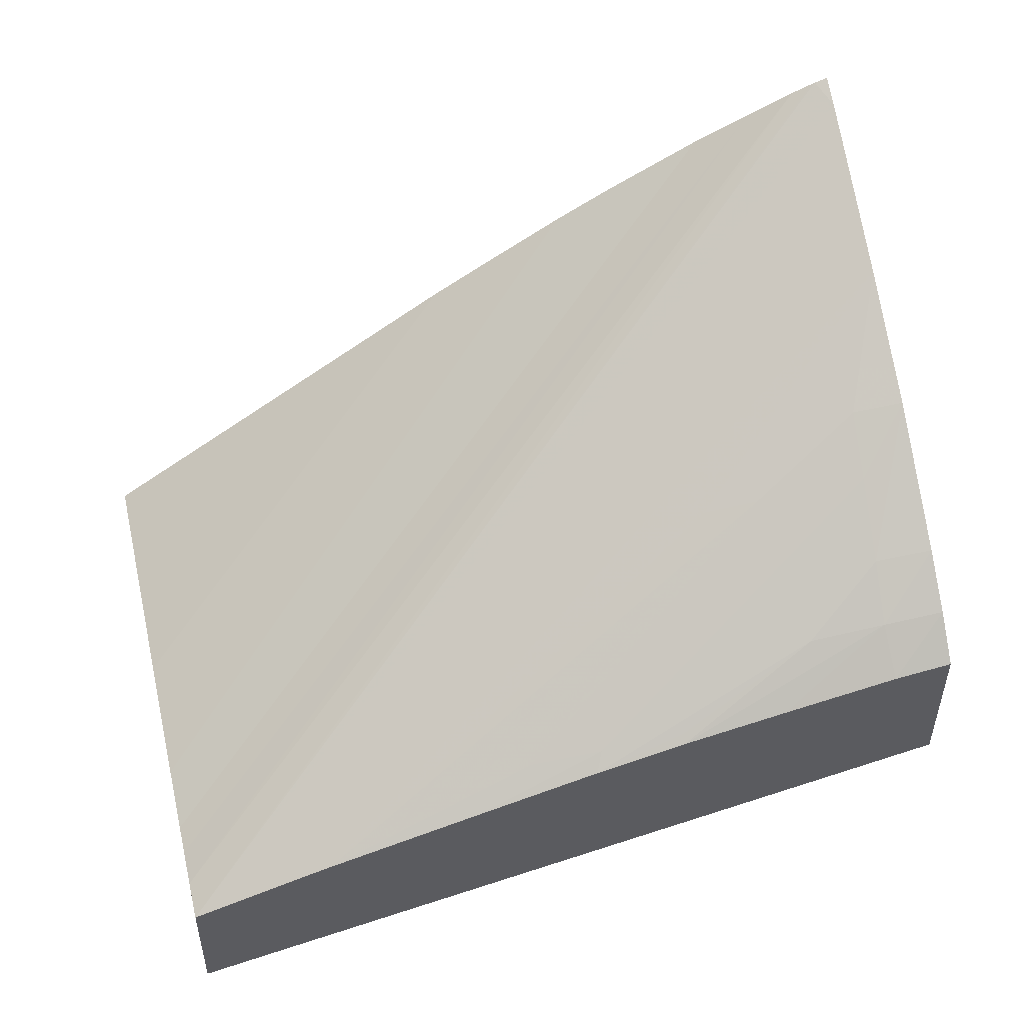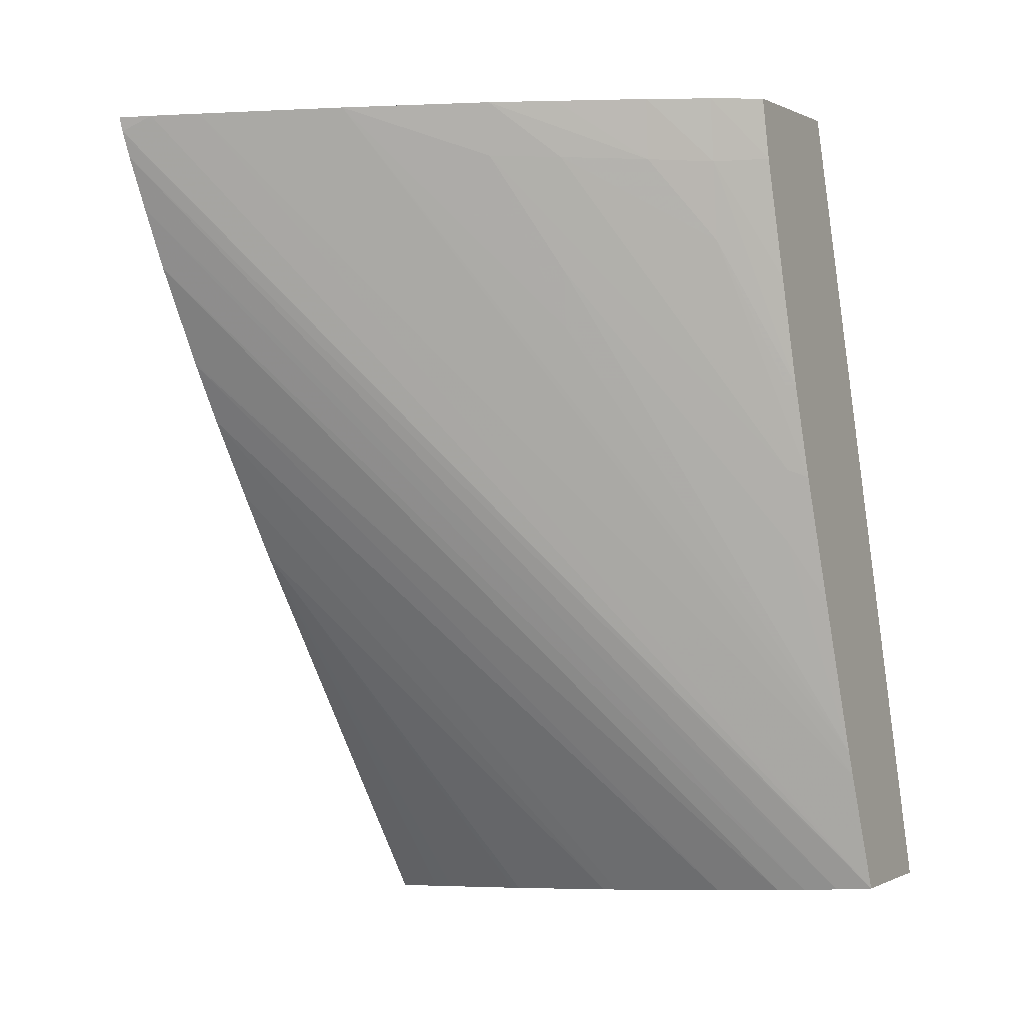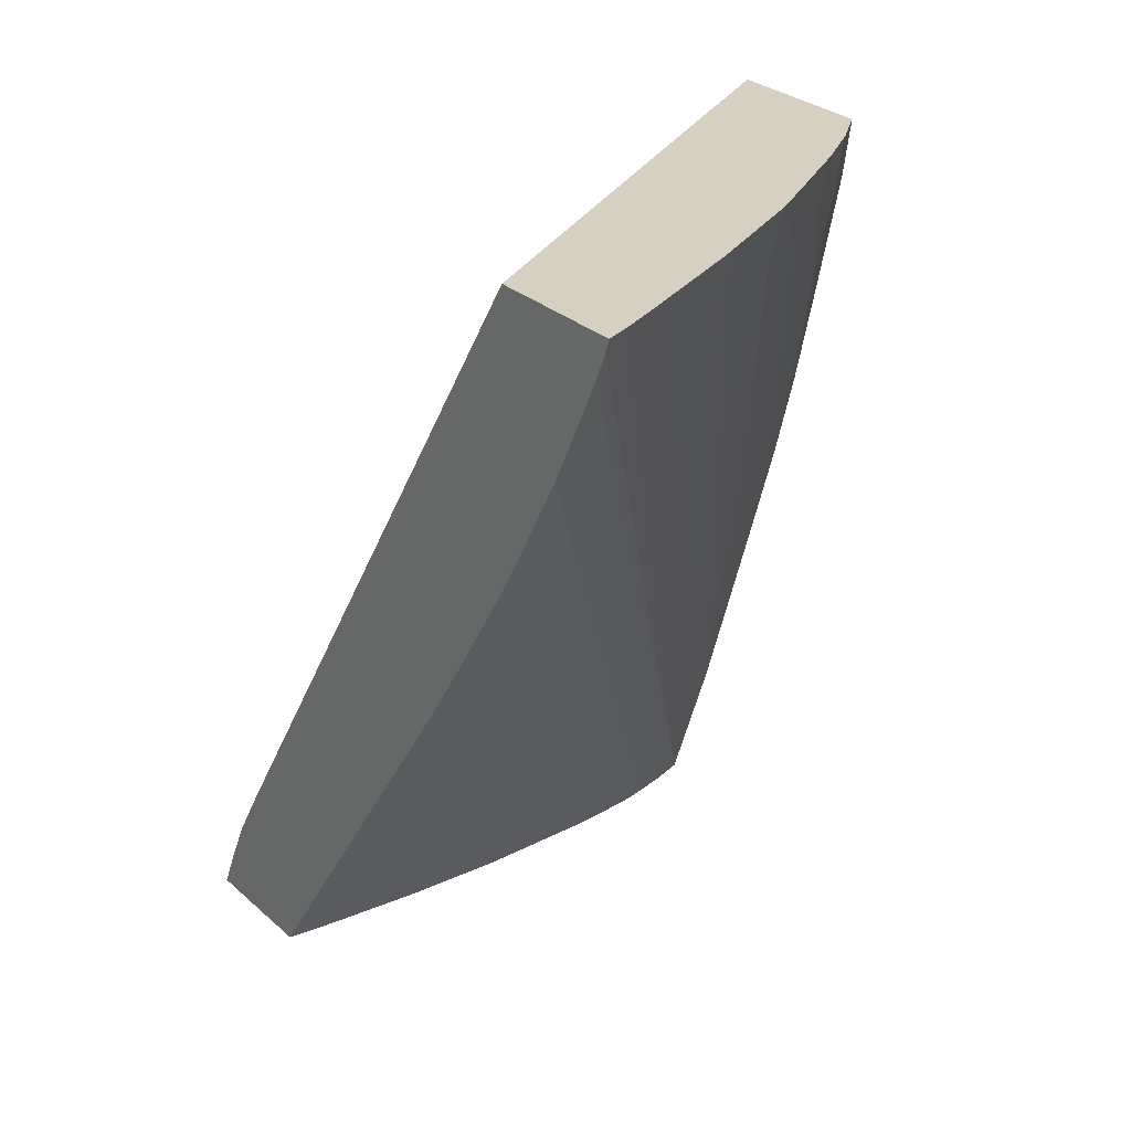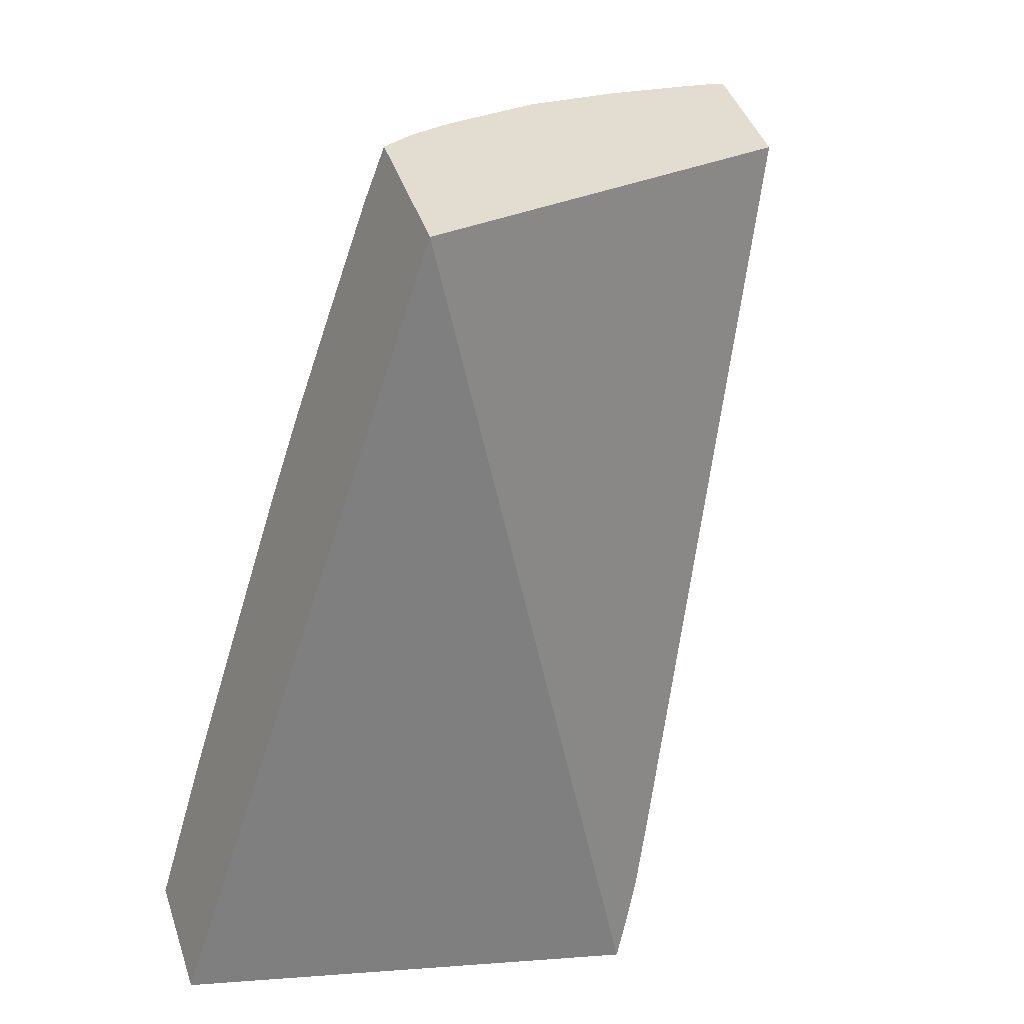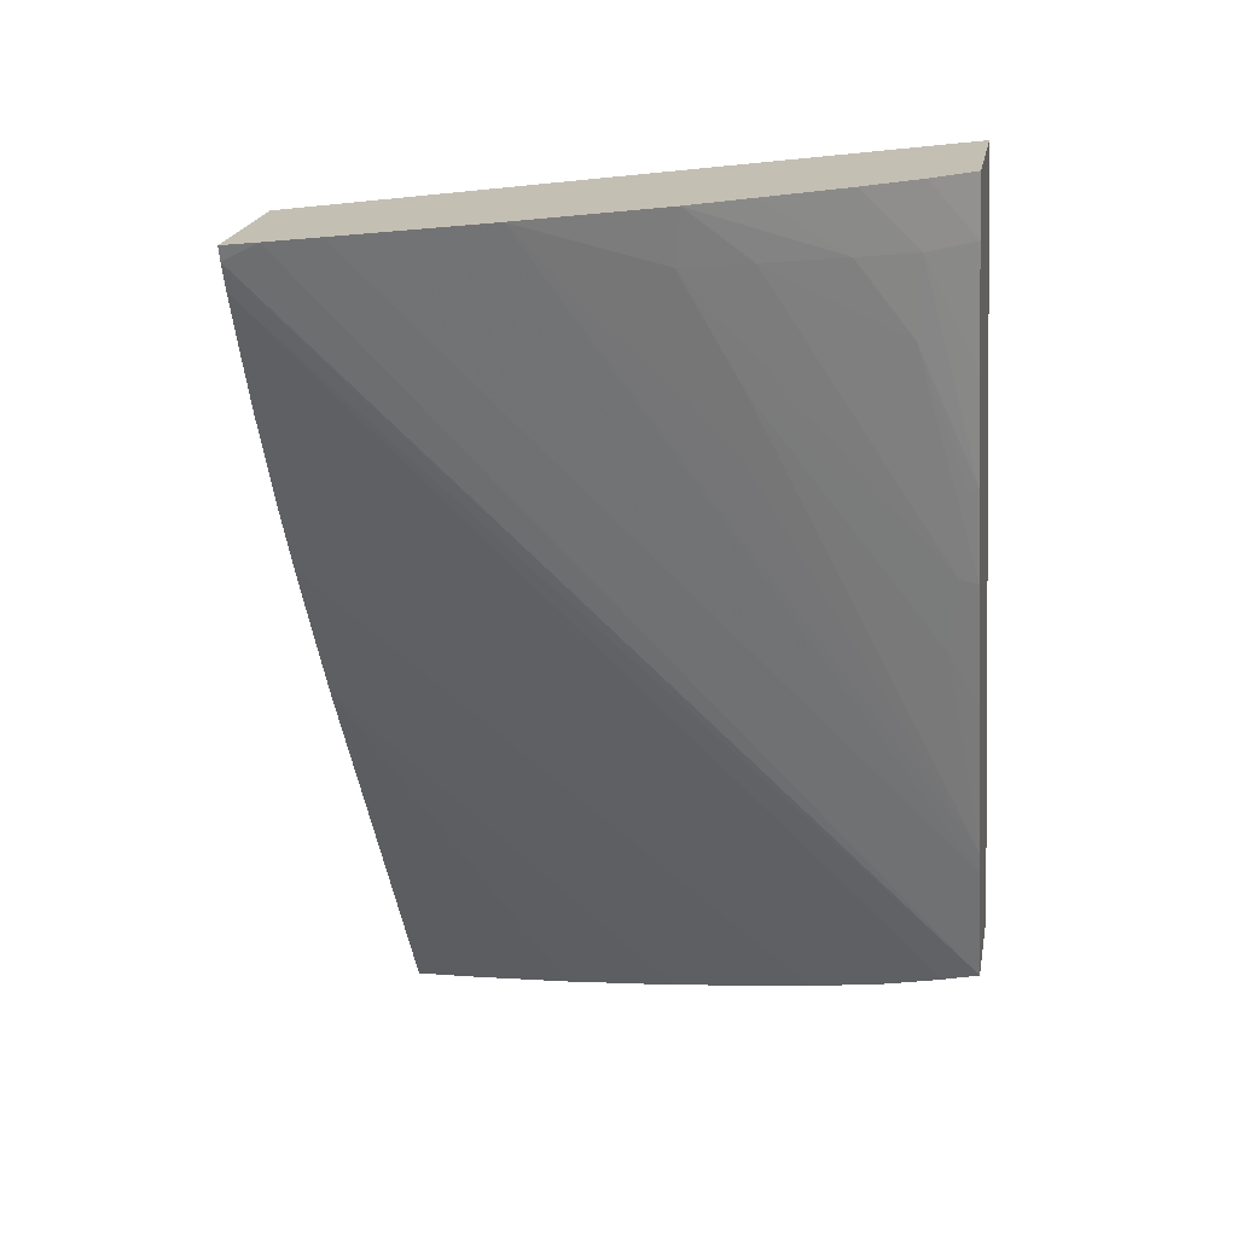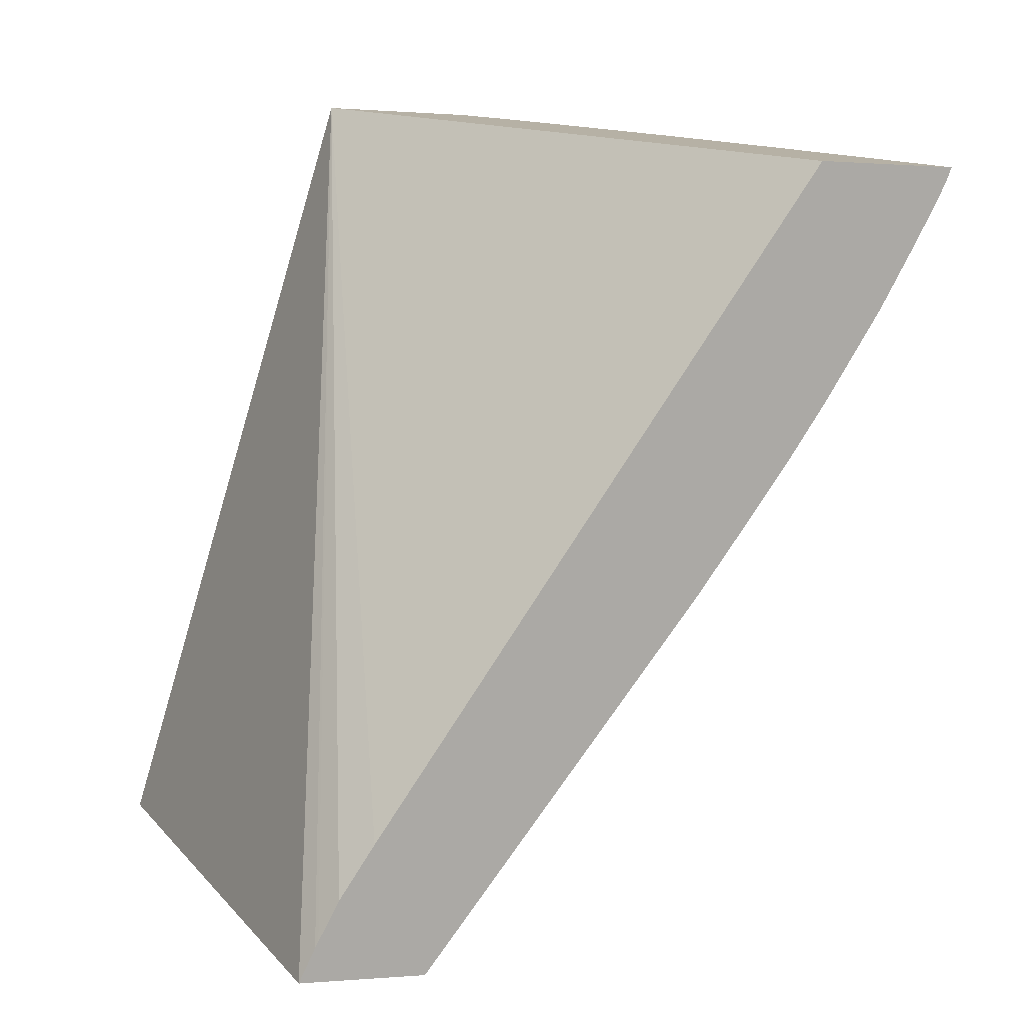
<metadata>
{"format":"obj","ext":"obj","renderer":"f3d","projection":"perspective","resolution":1024,"background":"white","views":[{"elev":33.9,"azim":77.2,"up":"+Z"},{"elev":-4.4,"azim":45.3,"up":"+Y"},{"elev":22.6,"azim":-18.5,"up":"+Y"},{"elev":-51.5,"azim":156.8,"up":"+Z"},{"elev":14.5,"azim":27.2,"up":"+Y"},{"elev":12.2,"azim":-90.9,"up":"+Y"}]}
</metadata>
<code>
v 0.02072 0.08938 0.04411
v 0.02092 0.08939 0.04392
v 0.02033 0.08946 0.04292
v 0.0207 0.08926 0.04407
v 0.02122 0.08941 0.04363
v 0.02378 0.08252 0.03752
v 0.02398 0.08974 0.03849
v 0.01917 0.08369 0.03903
v 0.0207 0.08924 0.04405
v 0.02204 0.08946 0.0428
v 0.0239 0.08361 0.03795
v 0.02352 0.08251 0.03772
v 0.02342 0.0826 0.03641
v 0.02068 0.08905 0.04397
v 0.02441 0.08964 0.03981
v 0.01898 0.0825 0.03837
v 0.01902 0.08281 0.03852
v 0.01903 0.08287 0.03855
v 0.01908 0.08322 0.03873
v 0.0221 0.08946 0.04274
v 0.02392 0.08382 0.03803
v 0.02327 0.0825 0.03789
v 0.02061 0.08864 0.04375
v 0.02416 0.08962 0.04023
v 0.02438 0.08912 0.0397
v 0.01933 0.08243 0.03946
v 0.02288 0.08907 0.04171
v 0.02296 0.08952 0.0418
v 0.023 0.08763 0.04088
v 0.02406 0.08523 0.03852
v 0.02393 0.08576 0.03893
v 0.0231 0.08811 0.041
v 0.02306 0.08249 0.03803
v 0.02054 0.08815 0.04349
v 0.02382 0.08959 0.04071
v 0.02411 0.08907 0.04014
v 0.02431 0.08809 0.03943
v 0.01969 0.08243 0.03936
v 0.02005 0.08567 0.04187
v 0.02328 0.08907 0.04123
v 0.02406 0.0864 0.03907
v 0.02376 0.08907 0.04062
v 0.02333 0.08955 0.04134
v 0.02417 0.08634 0.03891
v 0.02254 0.08248 0.0383
v 0.0204 0.08736 0.04302
v 0.02039 0.08734 0.043
v 0.02402 0.0884 0.04
v 0.02424 0.08715 0.03917
v 0.01985 0.08243 0.03931
v 0.02053 0.08244 0.0391
v 0.02059 0.08244 0.03908
v 0.02146 0.08246 0.03876
v 0.02017 0.08621 0.04225
v 0.02418 0.08715 0.03924
v 0.02158 0.08246 0.03871
v 0.0203 0.08686 0.04269
f 1 2 5
f 1 5 10
f 1 10 20
f 1 20 28
f 1 28 43
f 1 43 35
f 1 35 24
f 1 24 15
f 1 15 7
f 1 7 3
f 1 3 8
f 1 8 19
f 1 19 18
f 1 18 17
f 1 17 16
f 1 16 26
f 1 26 39
f 1 39 54
f 1 54 57
f 1 57 47
f 1 47 46
f 1 46 34
f 1 34 23
f 1 23 14
f 1 14 9
f 1 9 4
f 1 4 2
f 2 4 6
f 2 6 5
f 3 7 8
f 4 9 6
f 5 6 11
f 5 11 10
f 6 12 22
f 6 22 33
f 6 33 45
f 6 45 56
f 6 56 53
f 6 53 52
f 6 52 51
f 6 51 50
f 6 50 38
f 6 38 26
f 6 26 16
f 6 16 13
f 6 13 7
f 6 7 15
f 6 15 25
f 6 25 37
f 6 37 49
f 6 49 44
f 6 44 30
f 6 30 21
f 6 21 11
f 6 9 14
f 6 14 12
f 7 13 16
f 7 16 17
f 7 17 18
f 7 18 19
f 7 19 8
f 10 11 20
f 11 21 20
f 12 14 23
f 12 23 22
f 15 24 25
f 20 27 28
f 20 21 29
f 20 29 27
f 21 30 31
f 21 31 32
f 21 32 29
f 22 23 34
f 22 34 33
f 24 35 36
f 24 36 25
f 25 36 37
f 26 38 39
f 27 40 28
f 27 29 32
f 27 32 41
f 27 41 40
f 28 40 42
f 28 42 43
f 30 44 41
f 30 41 31
f 31 41 32
f 33 34 46
f 33 46 47
f 33 47 45
f 35 43 42
f 35 42 36
f 36 42 48
f 36 48 49
f 36 49 37
f 38 50 39
f 39 50 51
f 39 51 52
f 39 52 53
f 39 53 54
f 40 41 44
f 40 44 48
f 40 48 42
f 44 49 55
f 44 55 48
f 45 47 57
f 45 57 56
f 48 55 49
f 53 56 57
f 53 57 54

</code>
